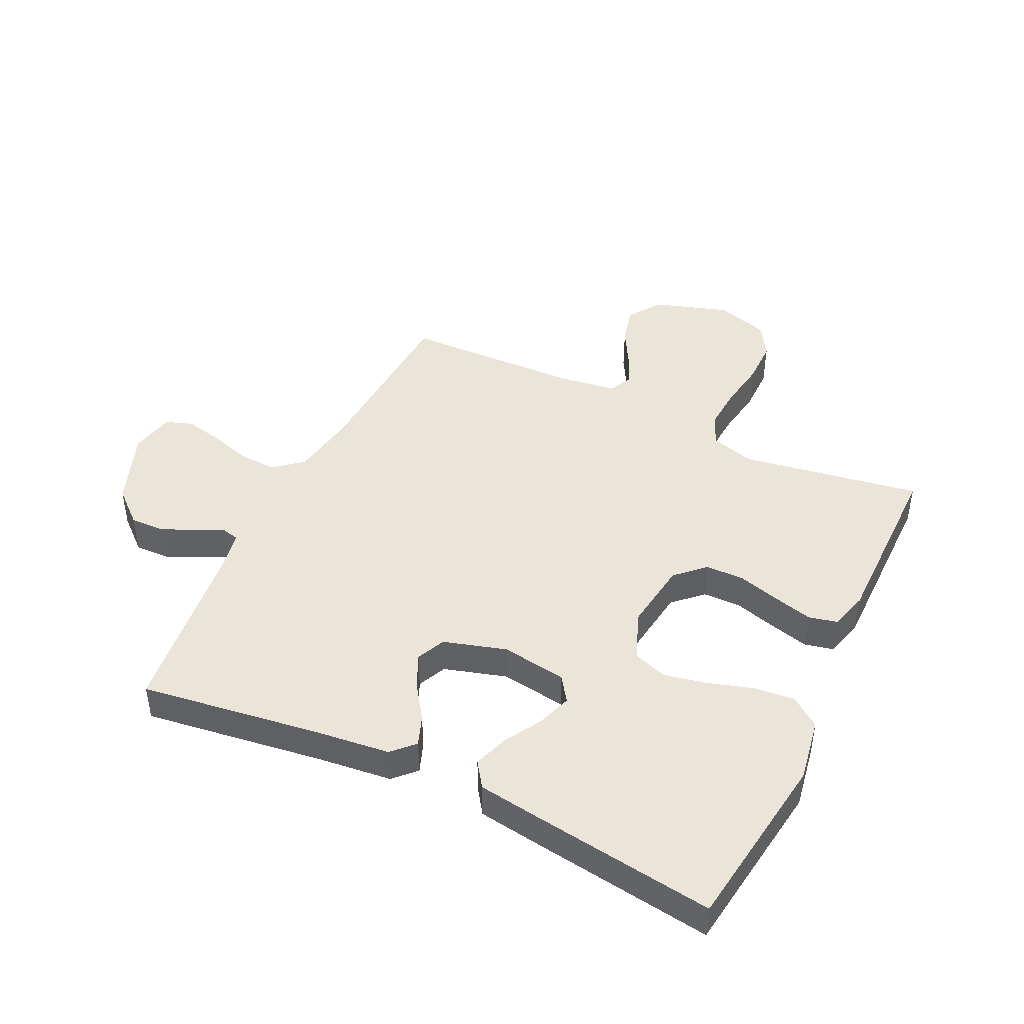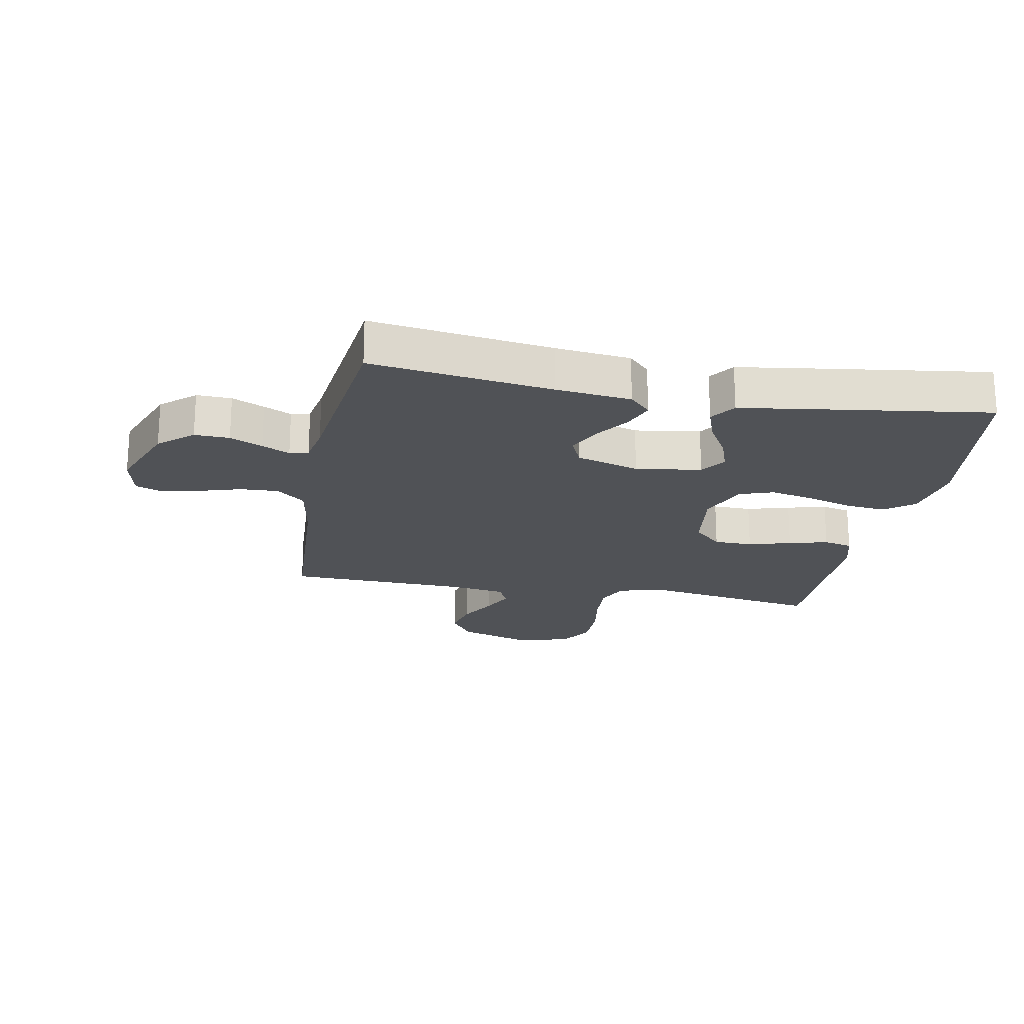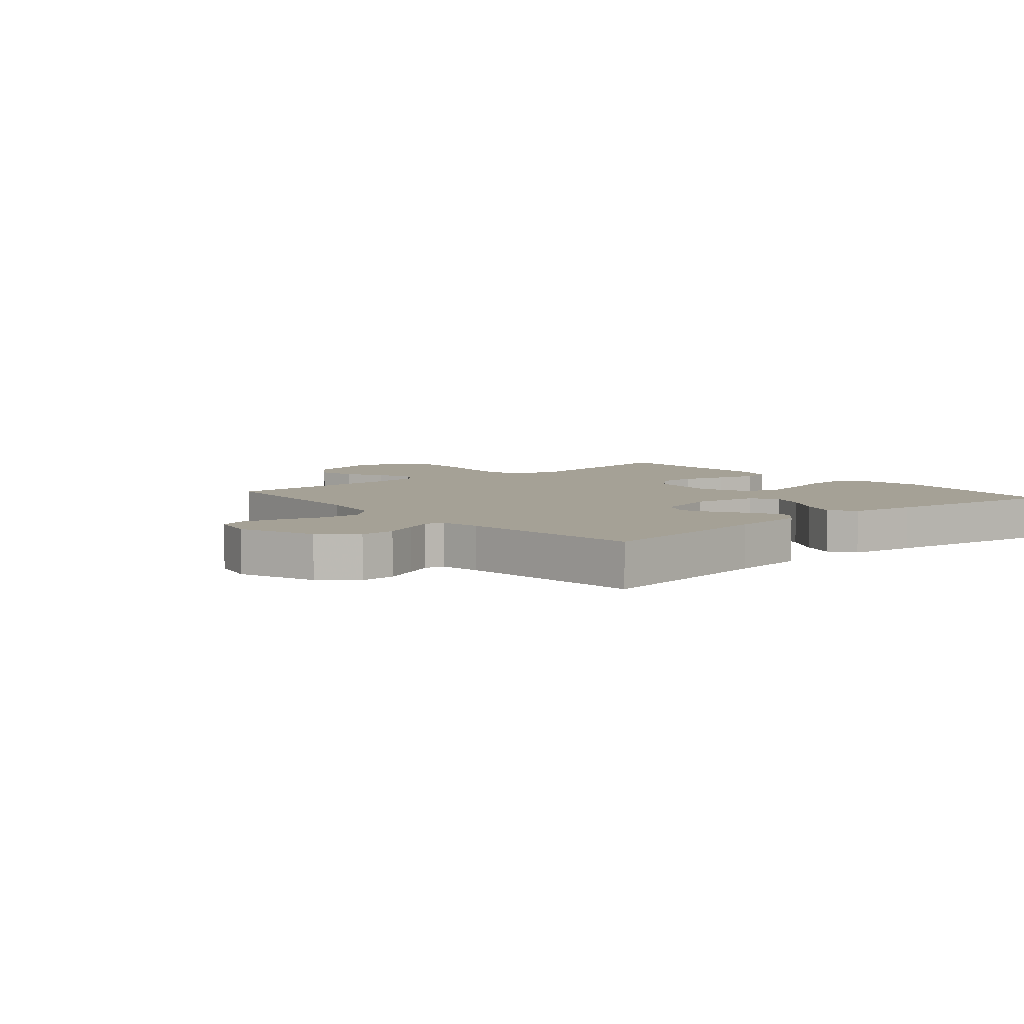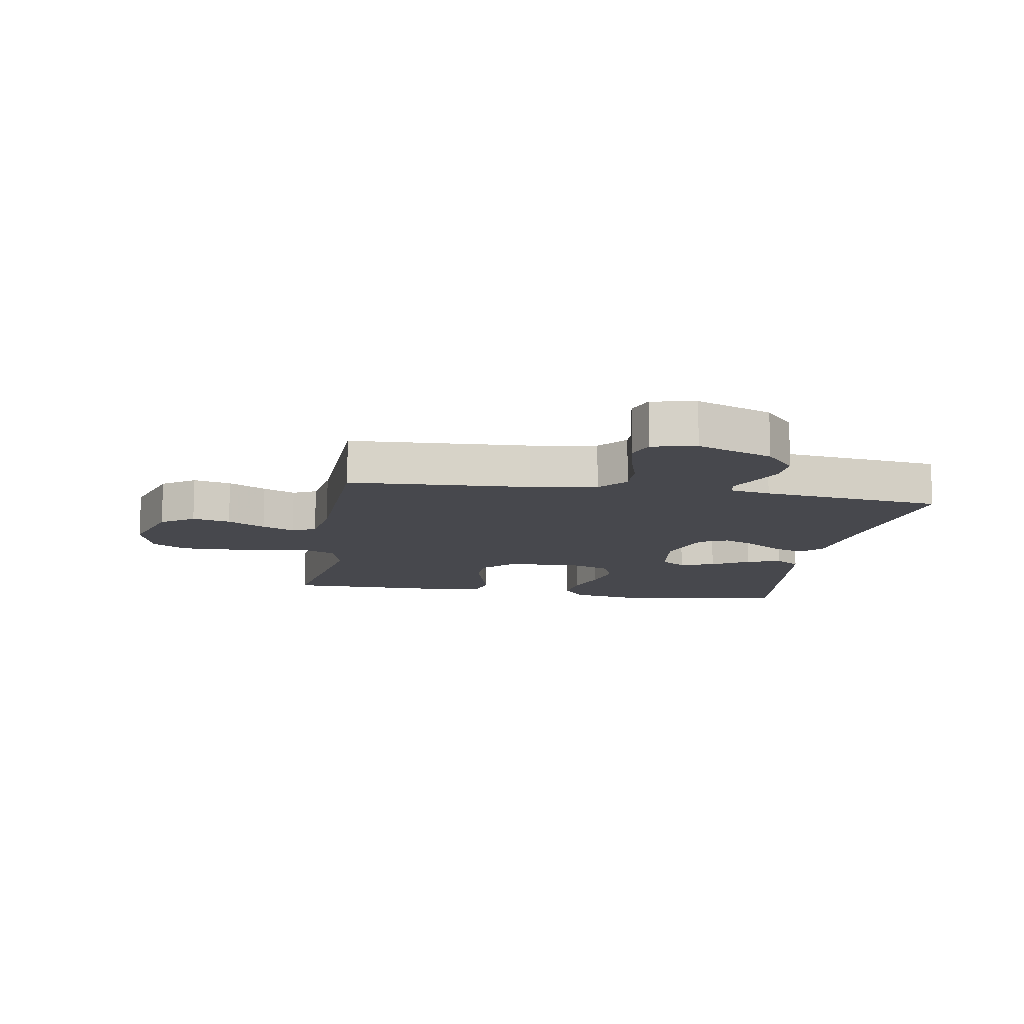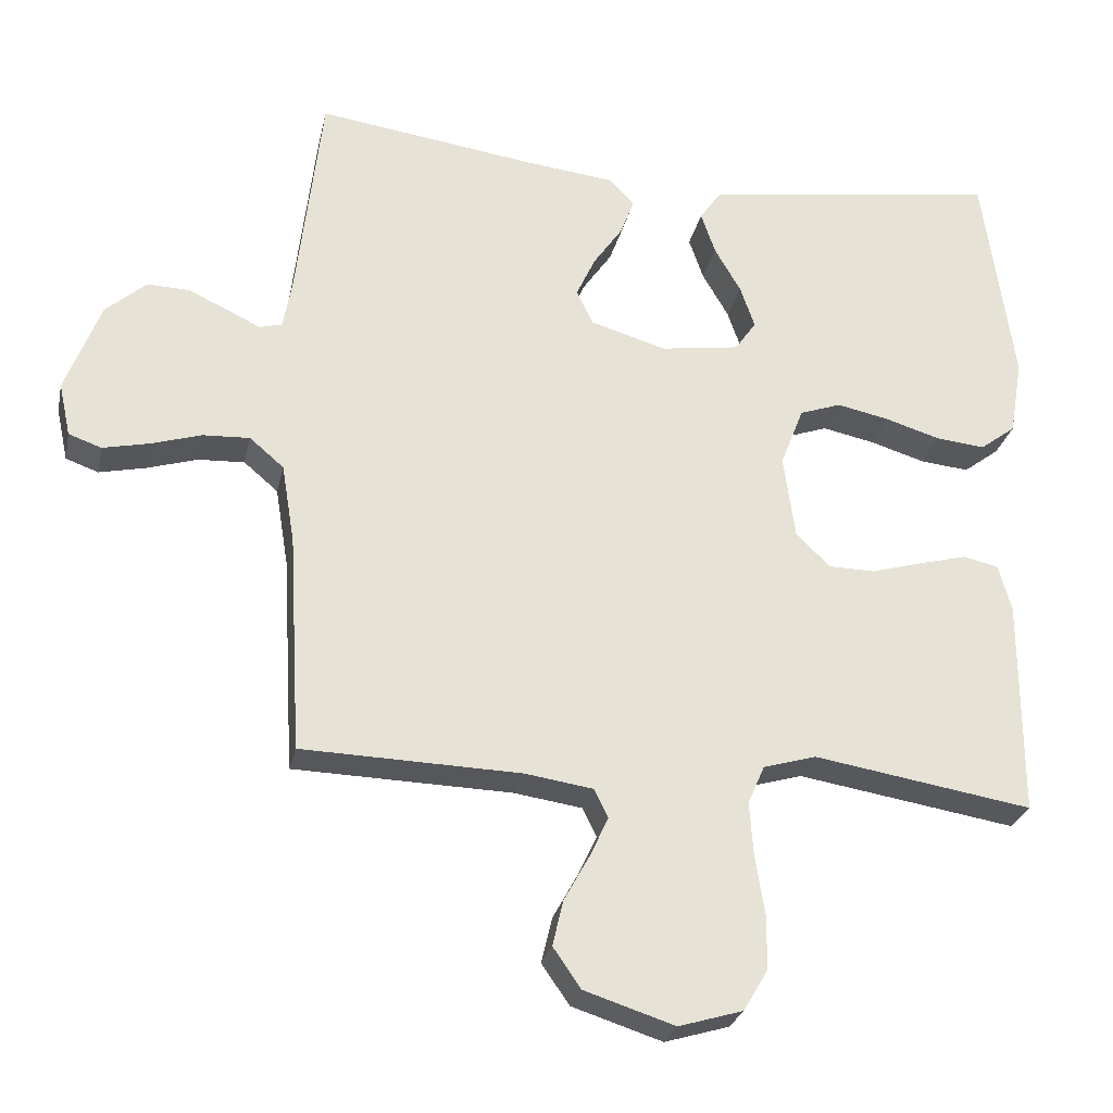
<metadata>
{"format":"obj","ext":"obj","renderer":"f3d","projection":"perspective","resolution":1024,"background":"white","views":[{"elev":44.7,"azim":25.6,"up":"+Y"},{"elev":-20.6,"azim":-10.7,"up":"+Y"},{"elev":6.1,"azim":-40.3,"up":"+Y"},{"elev":-11.8,"azim":-99.6,"up":"+Y"},{"elev":-26.8,"azim":-12.0,"up":"+Z"}]}
</metadata>
<code>
v -0.5 0.07 -0.5
v -0.517 0.07 -0.2
v -0.535 0.07 -0.091
v -0.582 0.07 -0.051
v -0.646 0.07 -0.054
v -0.715 0.07 -0.075
v -0.779 0.07 -0.089
v -0.824 0.07 -0.073
v -0.84 0.07 0
v -0.792 0.07 0.126
v -0.736 0.07 0.175
v -0.678 0.07 0.173
v -0.624 0.07 0.148
v -0.578 0.07 0.126
v -0.547 0.07 0.134
v -0.535 0.07 0.2
v -0.5 0.07 0.5
v -0.2 0.07 0.458
v -0.076 0.07 0.444
v -0.041 0.07 0.408
v -0.06 0.07 0.357
v -0.1 0.07 0.299
v -0.126 0.07 0.243
v -0.104 0.07 0.195
v 0 0.07 0.164
v 0.109 0.07 0.18
v 0.138 0.07 0.222
v 0.118 0.07 0.28
v 0.082 0.07 0.342
v 0.062 0.07 0.4
v 0.091 0.07 0.442
v 0.2 0.07 0.458
v 0.5 0.07 0.5
v 0.542 0.07 0.2
v 0.524 0.07 0.094
v 0.475 0.07 0.057
v 0.407 0.07 0.064
v 0.332 0.07 0.087
v 0.26 0.07 0.102
v 0.203 0.07 0.082
v 0.171 0.07 0
v 0.187 0.07 -0.116
v 0.234 0.07 -0.161
v 0.298 0.07 -0.162
v 0.369 0.07 -0.142
v 0.434 0.07 -0.125
v 0.482 0.07 -0.136
v 0.5 0.07 -0.2
v 0.5 0.07 -0.5
v 0.2 0.07 -0.451
v 0.127 0.07 -0.472
v 0.104 0.07 -0.525
v 0.109 0.07 -0.598
v 0.122 0.07 -0.679
v 0.122 0.07 -0.754
v 0.088 0.07 -0.811
v 0 0.07 -0.837
v -0.124 0.07 -0.797
v -0.162 0.07 -0.742
v -0.147 0.07 -0.679
v -0.112 0.07 -0.616
v -0.087 0.07 -0.562
v -0.106 0.07 -0.523
v -0.2 0.07 -0.509
v -0.5 0 -0.5
v -0.517 0 -0.2
v -0.535 0 -0.091
v -0.582 0 -0.051
v -0.646 0 -0.054
v -0.715 0 -0.075
v -0.779 0 -0.089
v -0.824 0 -0.073
v -0.84 0 0
v -0.792 0 0.126
v -0.736 0 0.175
v -0.678 0 0.173
v -0.624 0 0.148
v -0.578 0 0.126
v -0.547 0 0.134
v -0.535 0 0.2
v -0.5 0 0.5
v -0.2 0 0.458
v -0.076 0 0.444
v -0.041 0 0.408
v -0.06 0 0.357
v -0.1 0 0.299
v -0.126 0 0.243
v -0.104 0 0.195
v 0 0 0.164
v 0.109 0 0.18
v 0.138 0 0.222
v 0.118 0 0.28
v 0.082 0 0.342
v 0.062 0 0.4
v 0.091 0 0.442
v 0.2 0 0.458
v 0.5 0 0.5
v 0.542 0 0.2
v 0.524 0 0.094
v 0.475 0 0.057
v 0.407 0 0.064
v 0.332 0 0.087
v 0.26 0 0.102
v 0.203 0 0.082
v 0.171 0 0
v 0.187 0 -0.116
v 0.234 0 -0.161
v 0.298 0 -0.162
v 0.369 0 -0.142
v 0.434 0 -0.125
v 0.482 0 -0.136
v 0.5 0 -0.2
v 0.5 0 -0.5
v 0.2 0 -0.451
v 0.127 0 -0.472
v 0.104 0 -0.525
v 0.109 0 -0.598
v 0.122 0 -0.679
v 0.122 0 -0.754
v 0.088 0 -0.811
v 0 0 -0.837
v -0.124 0 -0.797
v -0.162 0 -0.742
v -0.147 0 -0.679
v -0.112 0 -0.616
v -0.087 0 -0.562
v -0.106 0 -0.523
v -0.2 0 -0.509
f 59 60 61
f 58 59 61
f 57 58 61
f 56 57 61
f 55 56 61
f 54 55 61
f 53 54 61
f 52 53 61 62
f 51 52 62 63
f 48 49 50
f 47 48 50
f 46 47 50
f 45 46 50
f 44 45 50
f 51 63 64
f 50 51 64
f 44 50 64
f 43 44 64
f 36 37 38
f 35 36 38
f 34 35 38
f 33 34 38
f 32 33 38
f 31 32 38
f 30 31 38
f 29 30 38
f 28 29 38
f 27 28 38 39
f 26 27 39 40
f 20 21 22
f 19 20 22
f 18 19 22
f 18 22 23
f 17 18 23
f 16 17 23
f 15 16 23 24
f 12 13 14
f 11 12 14
f 10 11 14
f 9 10 14
f 8 9 14
f 7 8 14
f 6 7 14
f 5 6 14
f 15 24 25
f 14 15 25
f 5 14 25
f 4 5 25
f 64 1 2
f 43 64 2
f 42 43 2
f 26 40 41
f 25 26 41
f 4 25 41
f 3 4 41
f 2 3 41 42
f 125 124 123
f 125 123 122
f 125 122 121
f 125 121 120
f 125 120 119
f 125 119 118
f 125 118 117
f 126 125 117 116
f 127 126 116 115
f 114 113 112
f 114 112 111
f 114 111 110
f 114 110 109
f 114 109 108
f 128 127 115
f 128 115 114
f 128 114 108
f 128 108 107
f 102 101 100
f 102 100 99
f 102 99 98
f 102 98 97
f 102 97 96
f 102 96 95
f 102 95 94
f 102 94 93
f 102 93 92
f 103 102 92 91
f 104 103 91 90
f 86 85 84
f 86 84 83
f 86 83 82
f 87 86 82
f 87 82 81
f 87 81 80
f 88 87 80 79
f 78 77 76
f 78 76 75
f 78 75 74
f 78 74 73
f 78 73 72
f 78 72 71
f 78 71 70
f 78 70 69
f 89 88 79
f 89 79 78
f 89 78 69
f 89 69 68
f 66 65 128
f 66 128 107
f 66 107 106
f 105 104 90
f 105 90 89
f 105 89 68
f 105 68 67
f 106 105 67 66
f 1 65 66 2
f 2 66 67 3
f 3 67 68 4
f 4 68 69 5
f 5 69 70 6
f 6 70 71 7
f 7 71 72 8
f 8 72 73 9
f 9 73 74 10
f 10 74 75 11
f 11 75 76 12
f 12 76 77 13
f 13 77 78 14
f 14 78 79 15
f 15 79 80 16
f 16 80 81 17
f 17 81 82 18
f 18 82 83 19
f 19 83 84 20
f 20 84 85 21
f 21 85 86 22
f 22 86 87 23
f 23 87 88 24
f 24 88 89 25
f 25 89 90 26
f 26 90 91 27
f 27 91 92 28
f 28 92 93 29
f 29 93 94 30
f 30 94 95 31
f 31 95 96 32
f 32 96 97 33
f 33 97 98 34
f 34 98 99 35
f 35 99 100 36
f 36 100 101 37
f 37 101 102 38
f 38 102 103 39
f 39 103 104 40
f 40 104 105 41
f 41 105 106 42
f 42 106 107 43
f 43 107 108 44
f 44 108 109 45
f 45 109 110 46
f 46 110 111 47
f 47 111 112 48
f 48 112 113 49
f 49 113 114 50
f 50 114 115 51
f 51 115 116 52
f 52 116 117 53
f 53 117 118 54
f 54 118 119 55
f 55 119 120 56
f 56 120 121 57
f 57 121 122 58
f 58 122 123 59
f 59 123 124 60
f 60 124 125 61
f 61 125 126 62
f 62 126 127 63
f 63 127 128 64
f 64 128 65 1

</code>
